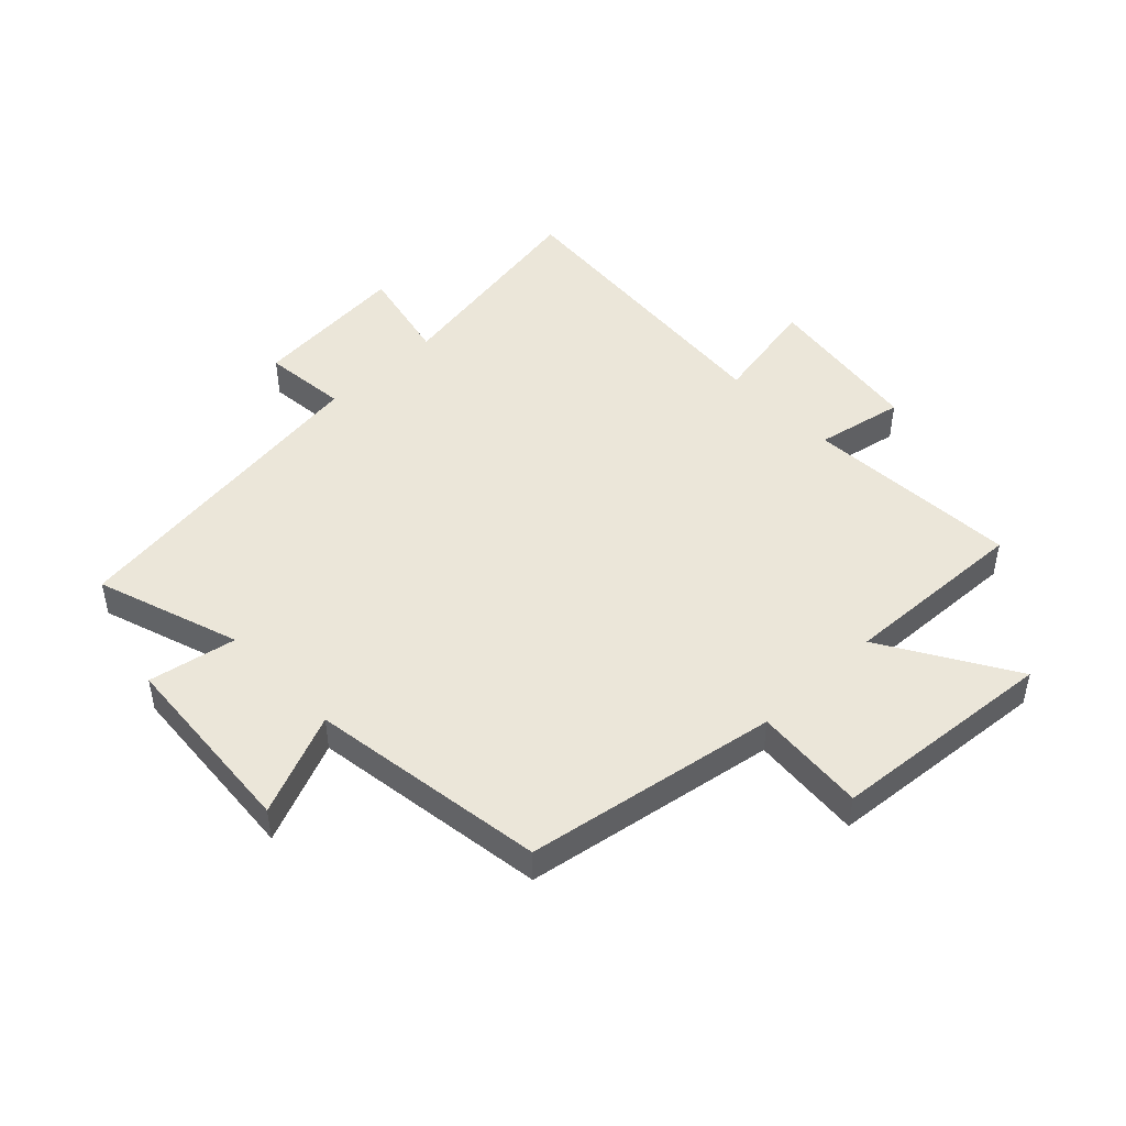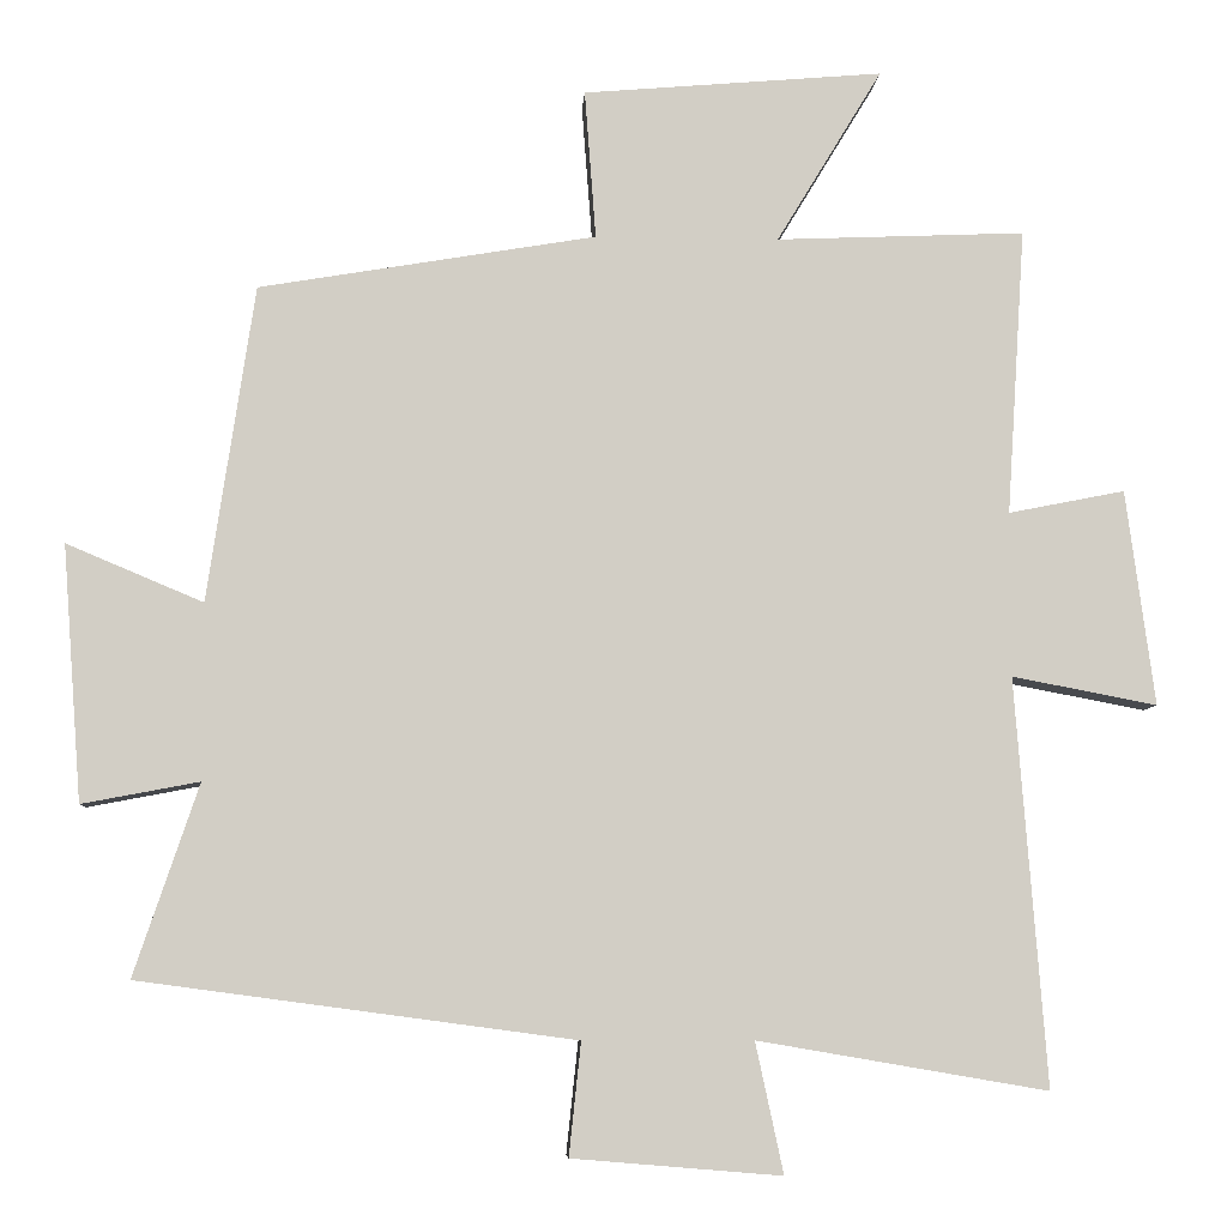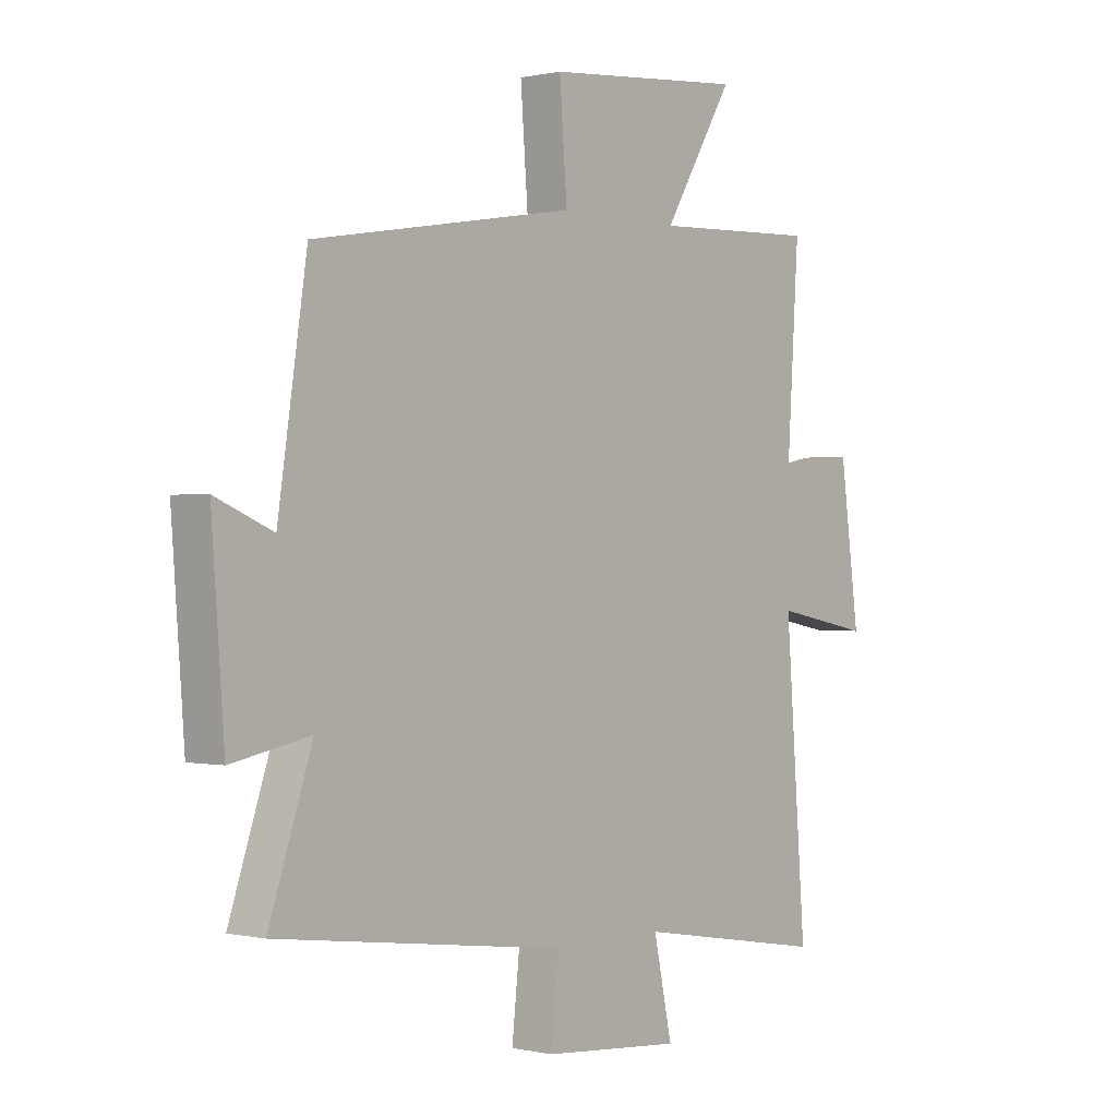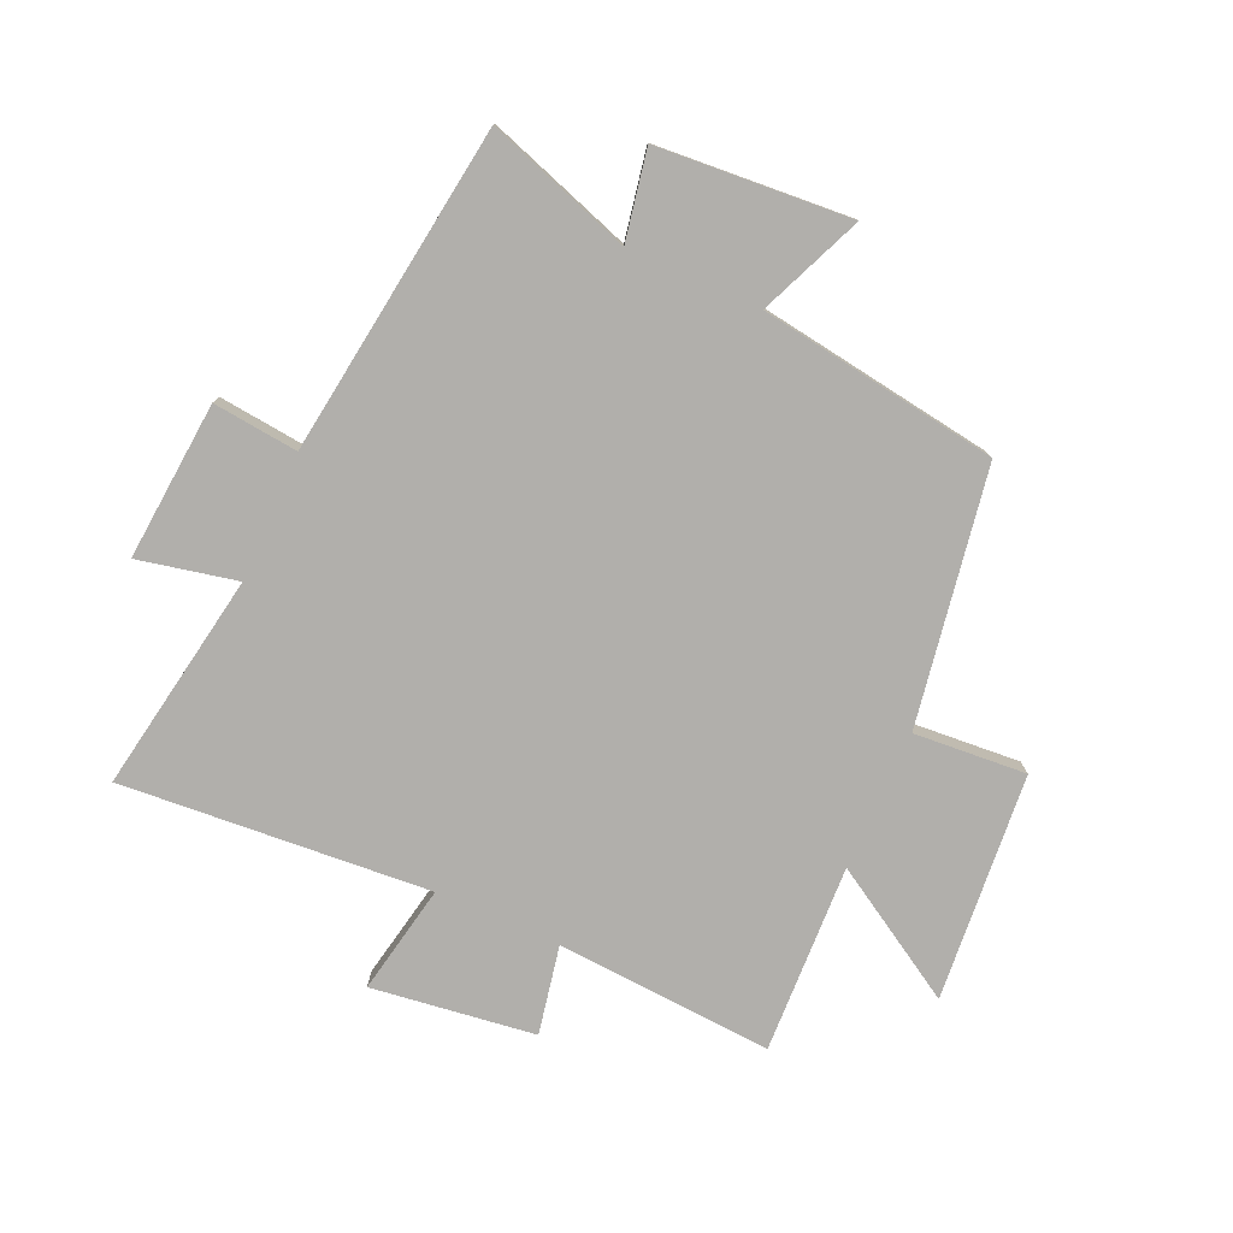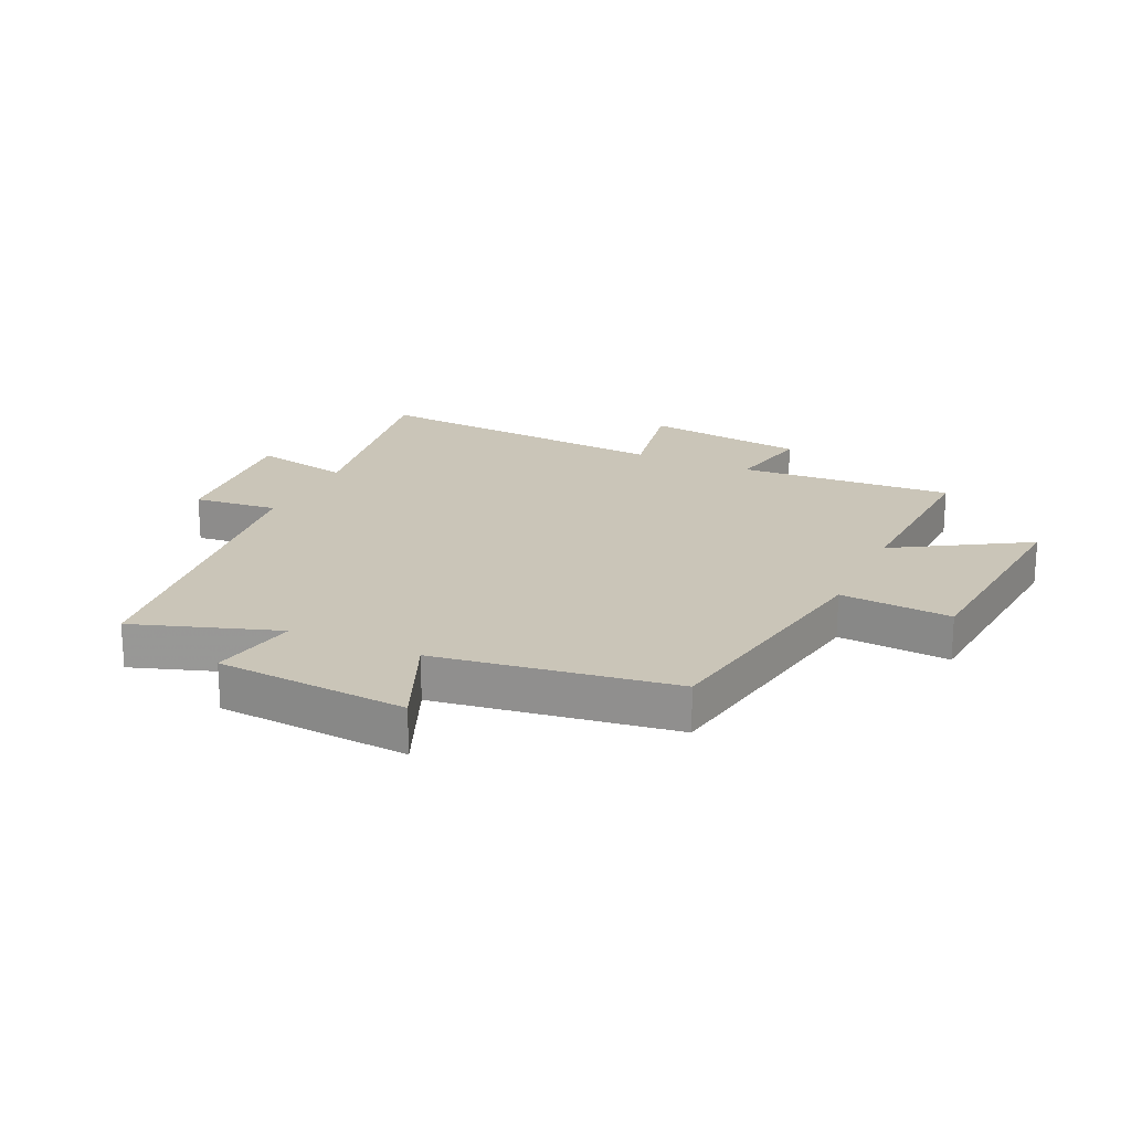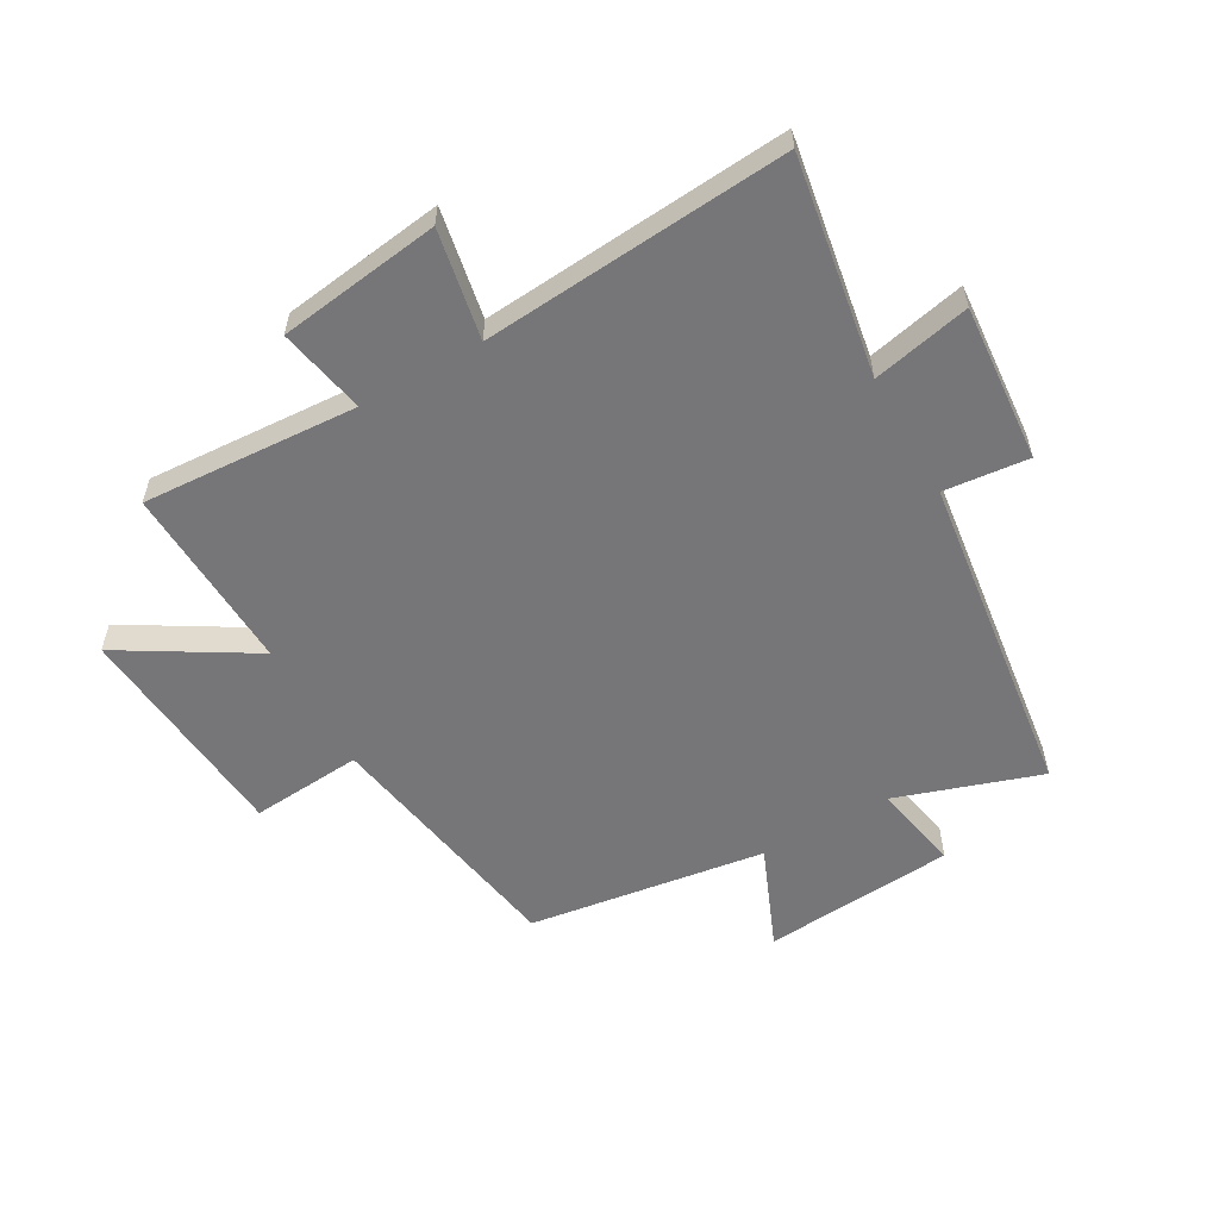
<metadata>
{"format":"obj","ext":"obj","renderer":"f3d","projection":"perspective","resolution":1024,"background":"white","views":[{"elev":47.6,"azim":-43.8,"up":"+Y"},{"elev":-7.0,"azim":-3.5,"up":"+Z"},{"elev":0.2,"azim":-49.9,"up":"+Z"},{"elev":-78.1,"azim":-114.1,"up":"+Y"},{"elev":20.5,"azim":-65.1,"up":"+Y"},{"elev":-56.9,"azim":119.8,"up":"+Y"}]}
</metadata>
<code>
v -0.581 0.07 -0.427
v -0.5 0.07 -0.187
v -0.647 0.07 -0.215
v -0.671 0.07 0.105
v -0.5 0.07 0.033
v -0.441 0.07 0.429
v -0.019 0.07 0.5
v -0.033 0.07 0.686
v 0.343 0.07 0.718
v 0.211 0.07 0.5
v 0.523 0.07 0.513
v 0.5 0.07 0.154
v 0.646 0.07 0.183
v 0.682 0.07 -0.087
v 0.5 0.07 -0.052
v 0.539 0.07 -0.562
v 0.176 0.07 -0.5
v 0.211 0.07 -0.663
v -0.051 0.07 -0.641
v -0.036 0.07 -0.5
v -0.581 0 -0.427
v -0.5 0 -0.187
v -0.647 0 -0.215
v -0.671 0 0.105
v -0.5 0 0.033
v -0.441 0 0.429
v -0.019 0 0.5
v -0.033 0 0.686
v 0.343 0 0.718
v 0.211 0 0.5
v 0.523 0 0.513
v 0.5 0 0.154
v 0.646 0 0.183
v 0.682 0 -0.087
v 0.5 0 -0.052
v 0.539 0 -0.562
v 0.176 0 -0.5
v 0.211 0 -0.663
v -0.051 0 -0.641
v -0.036 0 -0.5
f 17 18 19 20
f 17 20 1 2
f 15 16 17 2
f 12 13 14 15
f 12 15 2
f 10 11 12 2
f 7 8 9 10
f 5 6 7 10
f 5 10 2 3
f 3 4 5
f 40 39 38 37
f 22 21 40 37
f 22 37 36 35
f 35 34 33 32
f 22 35 32
f 22 32 31 30
f 30 29 28 27
f 30 27 26 25
f 23 22 30 25
f 25 24 23
f 1 21 22 2
f 2 22 23 3
f 3 23 24 4
f 4 24 25 5
f 5 25 26 6
f 6 26 27 7
f 7 27 28 8
f 8 28 29 9
f 9 29 30 10
f 10 30 31 11
f 11 31 32 12
f 12 32 33 13
f 13 33 34 14
f 14 34 35 15
f 15 35 36 16
f 16 36 37 17
f 17 37 38 18
f 18 38 39 19
f 19 39 40 20
f 20 40 21 1

</code>
